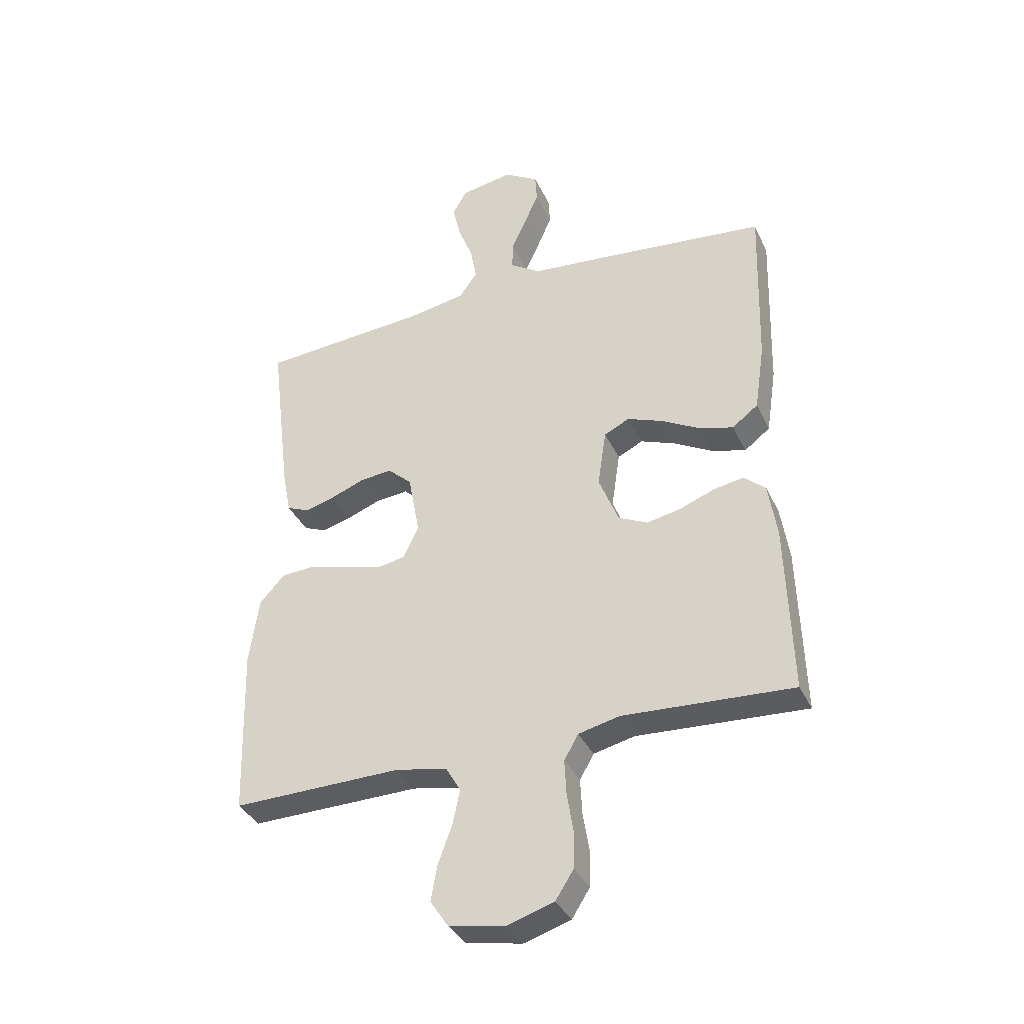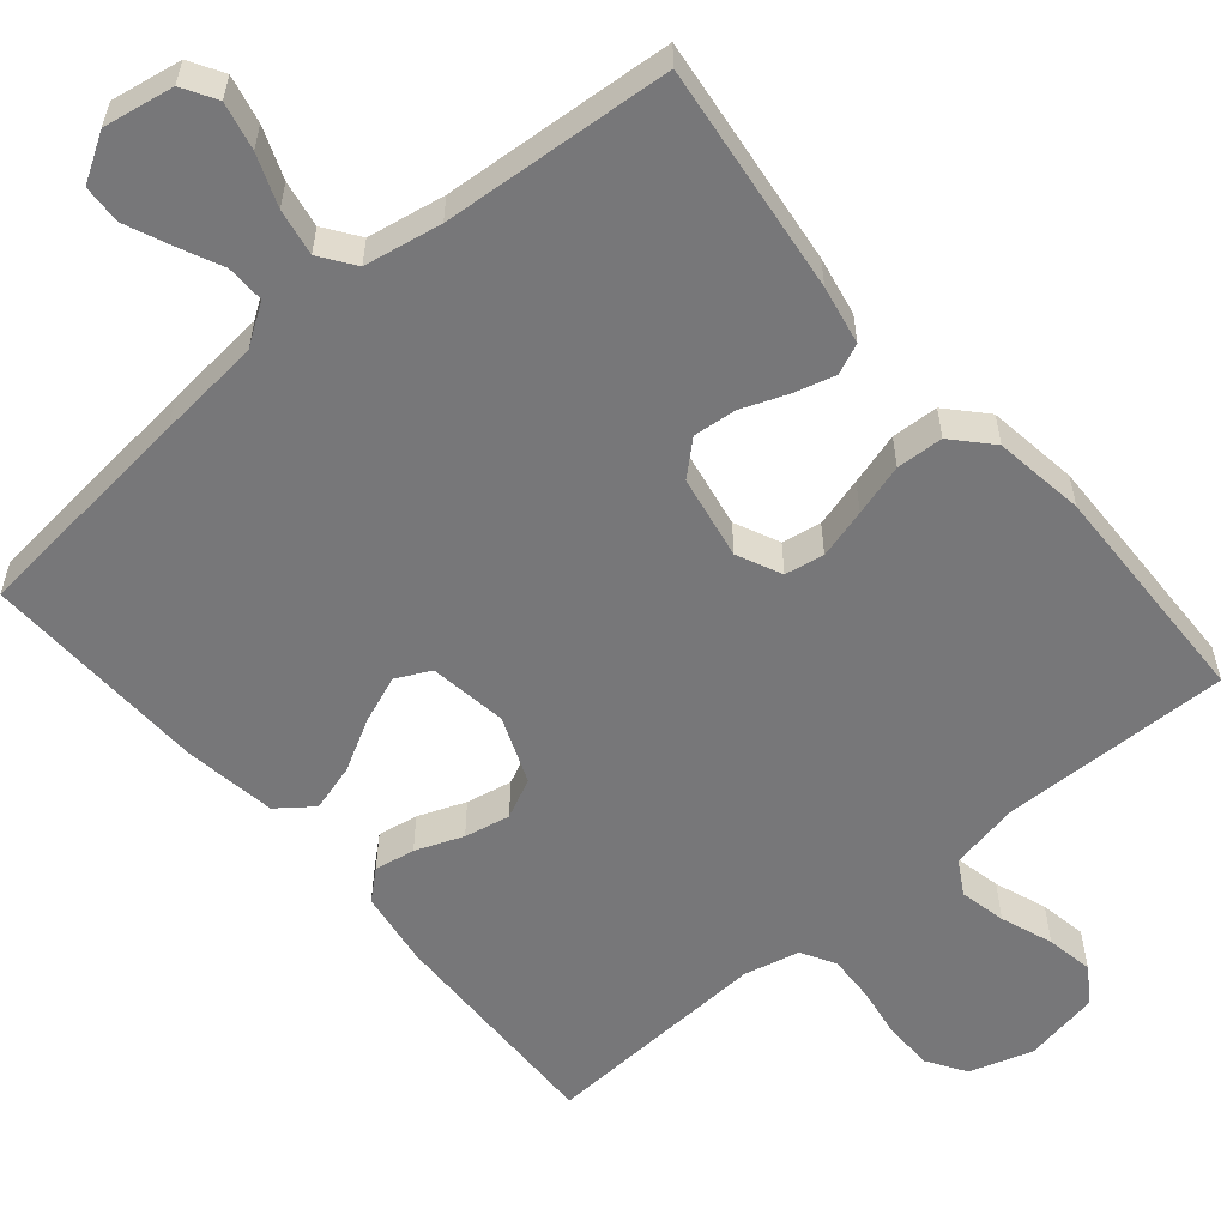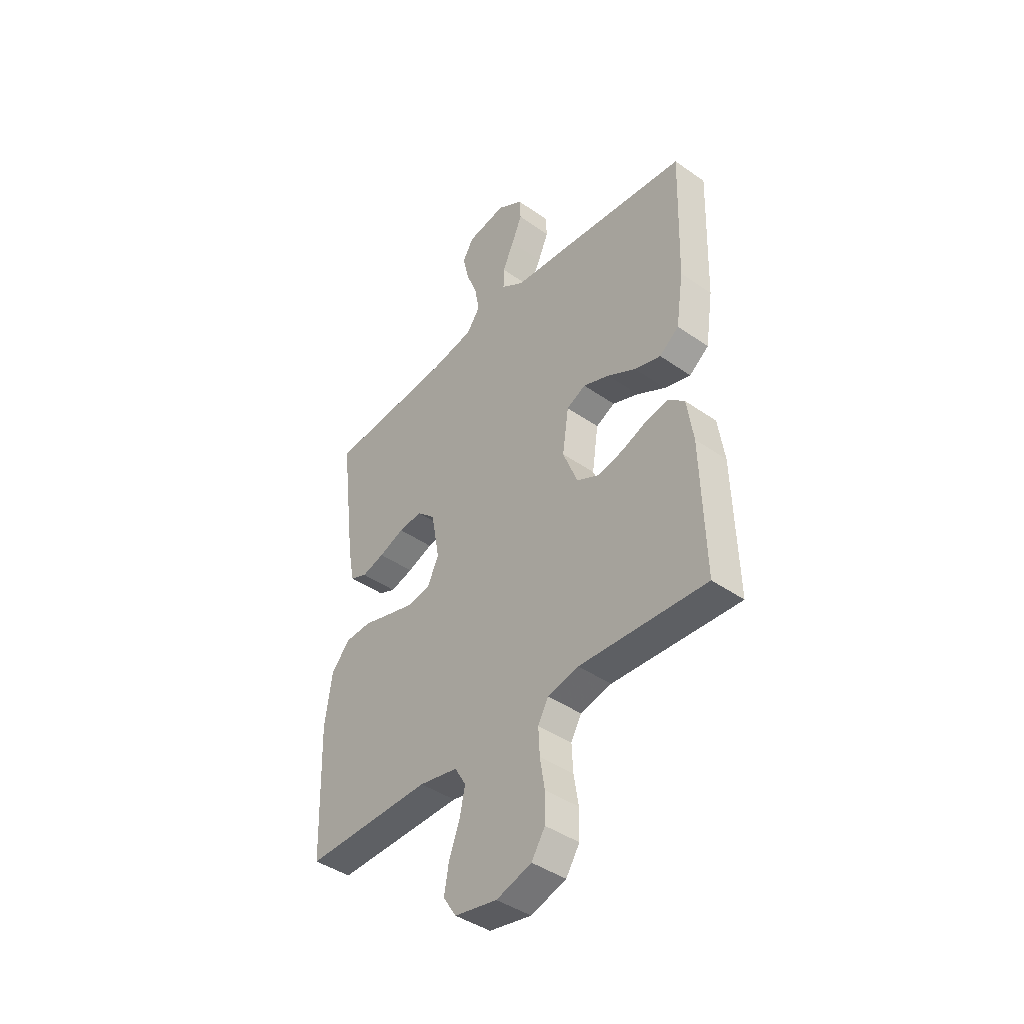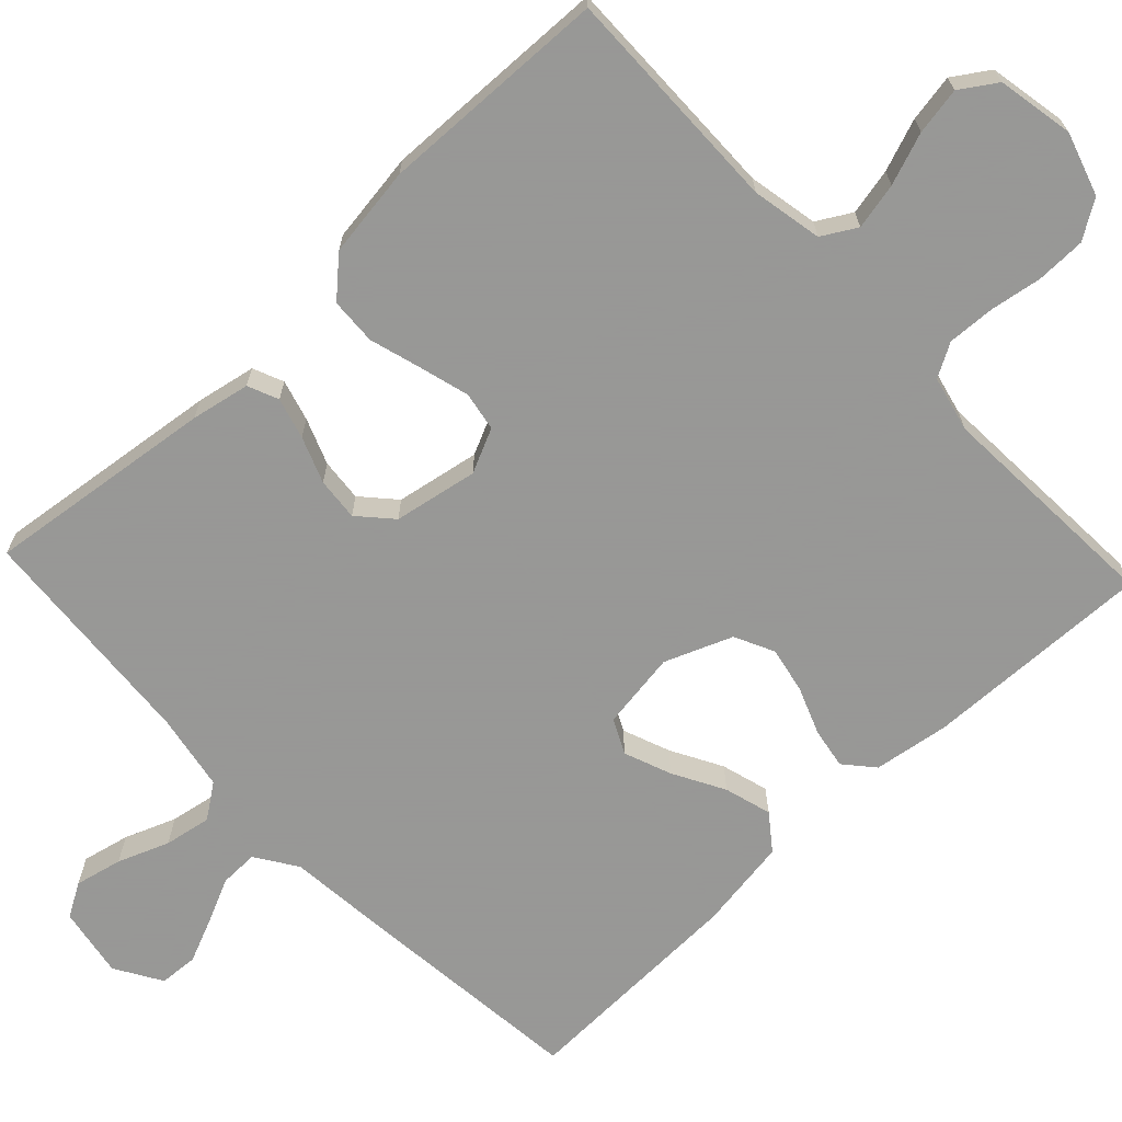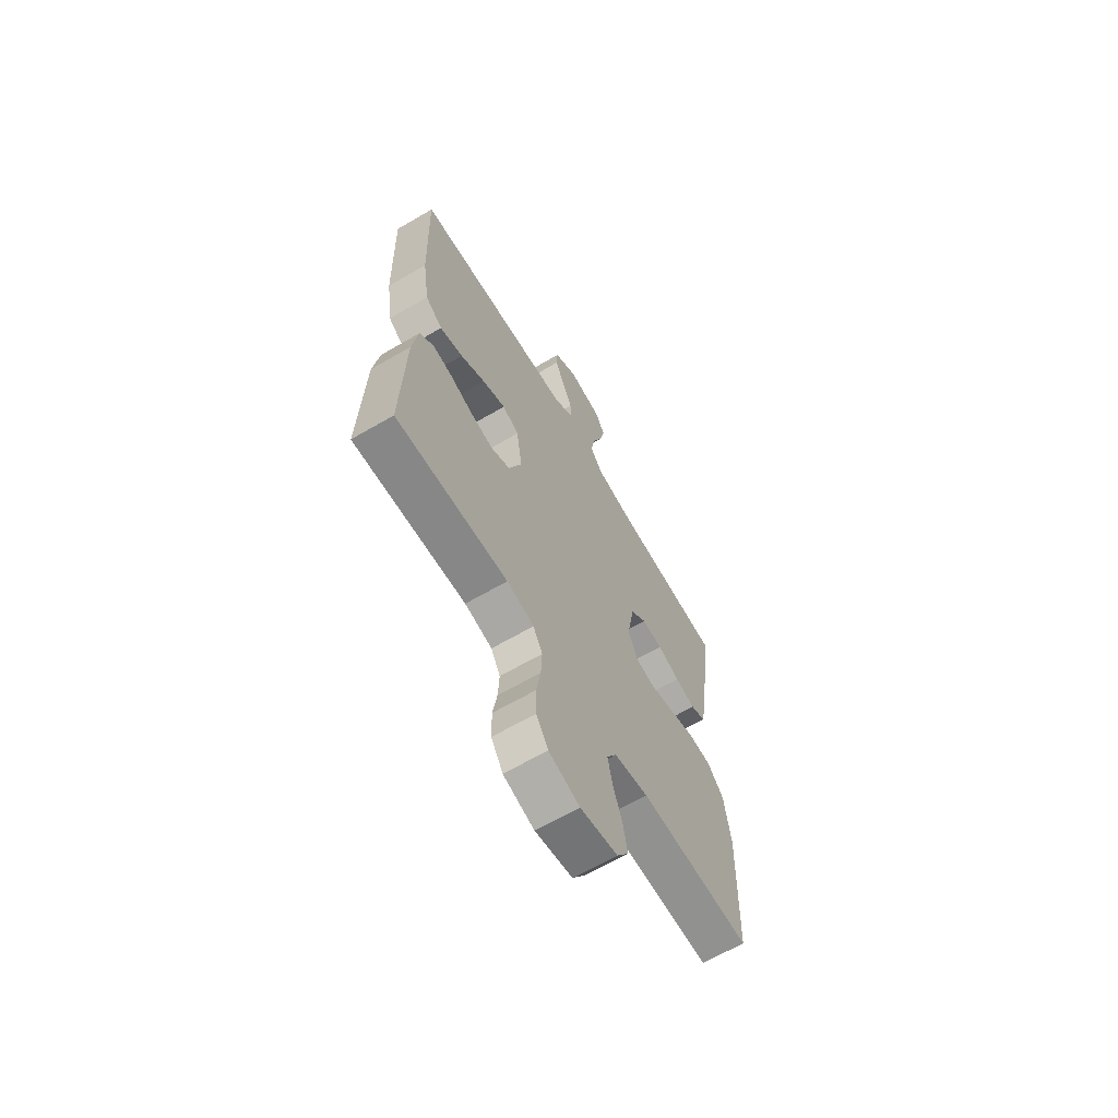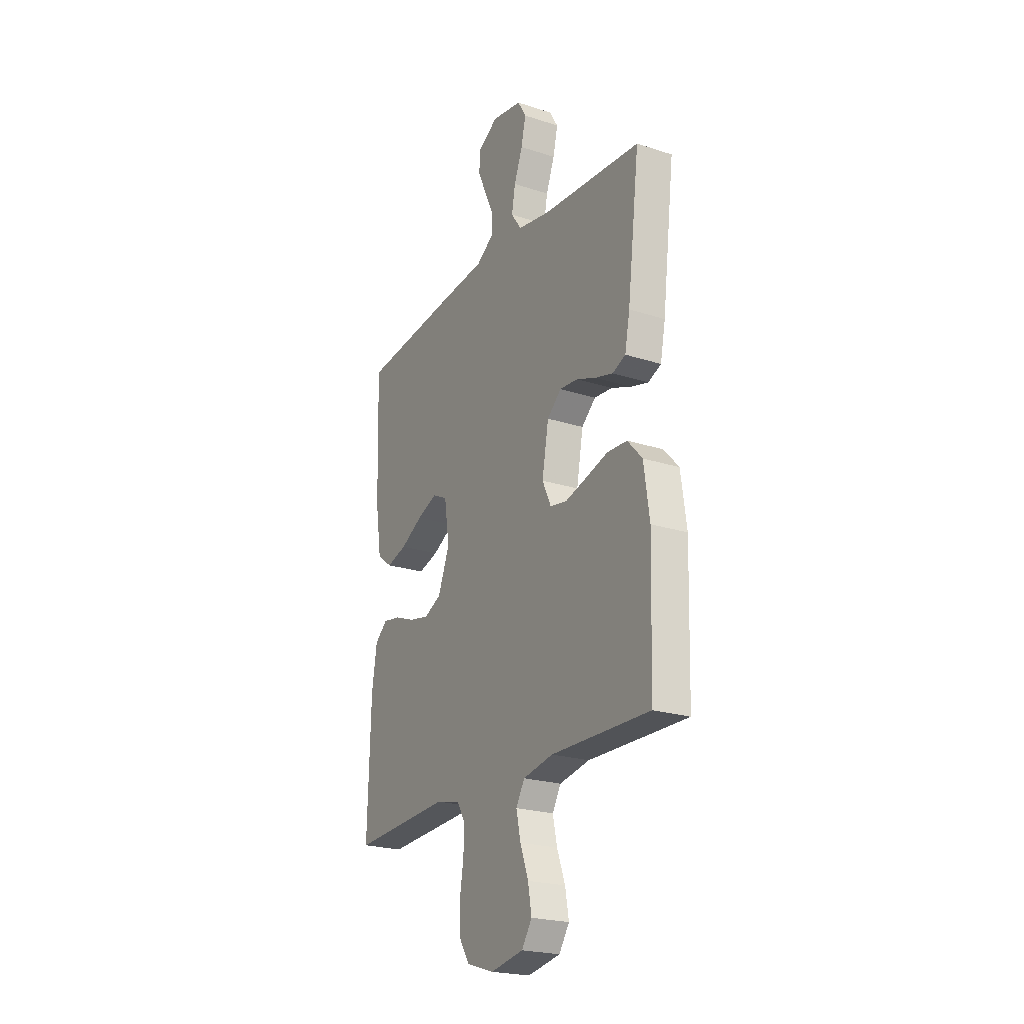
<metadata>
{"format":"obj","ext":"obj","renderer":"f3d","projection":"perspective","resolution":1024,"background":"white","views":[{"elev":-36.4,"azim":-157.1,"up":"+Z"},{"elev":-57.2,"azim":40.2,"up":"+Y"},{"elev":-42.3,"azim":-130.0,"up":"+Z"},{"elev":-68.4,"azim":133.3,"up":"+Y"},{"elev":-65.1,"azim":-59.6,"up":"+Z"},{"elev":-22.5,"azim":60.7,"up":"+Z"}]}
</metadata>
<code>
v -0.5 0.07 0.5
v -0.2 0.07 0.532
v -0.065 0.07 0.545
v -0.011 0.07 0.581
v -0.012 0.07 0.631
v -0.039 0.07 0.689
v -0.064 0.07 0.747
v -0.061 0.07 0.798
v 0 0.07 0.835
v 0.092 0.07 0.819
v 0.118 0.07 0.775
v 0.104 0.07 0.713
v 0.078 0.07 0.646
v 0.067 0.07 0.585
v 0.099 0.07 0.54
v 0.2 0.07 0.522
v 0.5 0.07 0.5
v 0.463 0.07 0.2
v 0.448 0.07 0.123
v 0.408 0.07 0.106
v 0.354 0.07 0.121
v 0.294 0.07 0.144
v 0.238 0.07 0.149
v 0.195 0.07 0.11
v 0.175 0.07 0
v 0.202 0.07 -0.058
v 0.253 0.07 -0.067
v 0.318 0.07 -0.049
v 0.386 0.07 -0.029
v 0.447 0.07 -0.032
v 0.492 0.07 -0.081
v 0.509 0.07 -0.2
v 0.5 0.07 -0.5
v 0.2 0.07 -0.495
v 0.108 0.07 -0.513
v 0.082 0.07 -0.558
v 0.095 0.07 -0.619
v 0.12 0.07 -0.687
v 0.131 0.07 -0.749
v 0.1 0.07 -0.796
v 0 0.07 -0.815
v -0.083 0.07 -0.789
v -0.115 0.07 -0.739
v -0.116 0.07 -0.674
v -0.105 0.07 -0.606
v -0.102 0.07 -0.544
v -0.127 0.07 -0.5
v -0.2 0.07 -0.483
v -0.5 0.07 -0.5
v -0.491 0.07 -0.2
v -0.476 0.07 -0.101
v -0.438 0.07 -0.068
v -0.385 0.07 -0.077
v -0.323 0.07 -0.101
v -0.263 0.07 -0.113
v -0.211 0.07 -0.088
v -0.176 0.07 0
v -0.191 0.07 0.102
v -0.236 0.07 0.124
v -0.298 0.07 0.1
v -0.365 0.07 0.063
v -0.427 0.07 0.045
v -0.473 0.07 0.08
v -0.491 0.07 0.2
v -0.5 0 0.5
v -0.2 0 0.532
v -0.065 0 0.545
v -0.011 0 0.581
v -0.012 0 0.631
v -0.039 0 0.689
v -0.064 0 0.747
v -0.061 0 0.798
v 0 0 0.835
v 0.092 0 0.819
v 0.118 0 0.775
v 0.104 0 0.713
v 0.078 0 0.646
v 0.067 0 0.585
v 0.099 0 0.54
v 0.2 0 0.522
v 0.5 0 0.5
v 0.463 0 0.2
v 0.448 0 0.123
v 0.408 0 0.106
v 0.354 0 0.121
v 0.294 0 0.144
v 0.238 0 0.149
v 0.195 0 0.11
v 0.175 0 0
v 0.202 0 -0.058
v 0.253 0 -0.067
v 0.318 0 -0.049
v 0.386 0 -0.029
v 0.447 0 -0.032
v 0.492 0 -0.081
v 0.509 0 -0.2
v 0.5 0 -0.5
v 0.2 0 -0.495
v 0.108 0 -0.513
v 0.082 0 -0.558
v 0.095 0 -0.619
v 0.12 0 -0.687
v 0.131 0 -0.749
v 0.1 0 -0.796
v 0 0 -0.815
v -0.083 0 -0.789
v -0.115 0 -0.739
v -0.116 0 -0.674
v -0.105 0 -0.606
v -0.102 0 -0.544
v -0.127 0 -0.5
v -0.2 0 -0.483
v -0.5 0 -0.5
v -0.491 0 -0.2
v -0.476 0 -0.101
v -0.438 0 -0.068
v -0.385 0 -0.077
v -0.323 0 -0.101
v -0.263 0 -0.113
v -0.211 0 -0.088
v -0.176 0 0
v -0.191 0 0.102
v -0.236 0 0.124
v -0.298 0 0.1
v -0.365 0 0.063
v -0.427 0 0.045
v -0.473 0 0.08
v -0.491 0 0.2
f 60 61 62 63
f 59 60 63 64
f 51 52 53 54
f 51 54 55
f 48 49 50 51
f 47 48 51 55
f 46 47 55 56
f 42 43 44 45
f 42 45 46
f 41 42 46
f 37 38 39 40
f 36 37 40 41
f 31 32 33 34
f 31 34 35
f 28 29 30 31
f 27 28 31 35
f 26 27 35 36
f 19 20 21 22
f 17 18 19 22
f 16 17 22 23
f 15 16 23 24
f 10 11 12 13
f 10 13 14
f 9 10 14
f 8 9 14
f 5 6 7 8
f 5 8 14
f 4 5 14 15
f 64 1 2 3
f 59 64 3 4
f 41 46 56 57
f 41 57 58
f 25 26 36 41
f 25 41 58
f 24 25 58 59
f 4 15 24 59
f 127 126 125 124
f 128 127 124 123
f 118 117 116 115
f 119 118 115
f 115 114 113 112
f 119 115 112 111
f 120 119 111 110
f 109 108 107 106
f 110 109 106
f 110 106 105
f 104 103 102 101
f 105 104 101 100
f 98 97 96 95
f 99 98 95
f 95 94 93 92
f 99 95 92 91
f 100 99 91 90
f 86 85 84 83
f 86 83 82 81
f 87 86 81 80
f 88 87 80 79
f 77 76 75 74
f 78 77 74
f 78 74 73
f 78 73 72
f 72 71 70 69
f 78 72 69
f 79 78 69 68
f 67 66 65 128
f 68 67 128 123
f 121 120 110 105
f 122 121 105
f 105 100 90 89
f 122 105 89
f 123 122 89 88
f 123 88 79 68
f 1 65 66 2
f 2 66 67 3
f 3 67 68 4
f 4 68 69 5
f 5 69 70 6
f 6 70 71 7
f 7 71 72 8
f 8 72 73 9
f 9 73 74 10
f 10 74 75 11
f 11 75 76 12
f 12 76 77 13
f 13 77 78 14
f 14 78 79 15
f 15 79 80 16
f 16 80 81 17
f 17 81 82 18
f 18 82 83 19
f 19 83 84 20
f 20 84 85 21
f 21 85 86 22
f 22 86 87 23
f 23 87 88 24
f 24 88 89 25
f 25 89 90 26
f 26 90 91 27
f 27 91 92 28
f 28 92 93 29
f 29 93 94 30
f 30 94 95 31
f 31 95 96 32
f 32 96 97 33
f 33 97 98 34
f 34 98 99 35
f 35 99 100 36
f 36 100 101 37
f 37 101 102 38
f 38 102 103 39
f 39 103 104 40
f 40 104 105 41
f 41 105 106 42
f 42 106 107 43
f 43 107 108 44
f 44 108 109 45
f 45 109 110 46
f 46 110 111 47
f 47 111 112 48
f 48 112 113 49
f 49 113 114 50
f 50 114 115 51
f 51 115 116 52
f 52 116 117 53
f 53 117 118 54
f 54 118 119 55
f 55 119 120 56
f 56 120 121 57
f 57 121 122 58
f 58 122 123 59
f 59 123 124 60
f 60 124 125 61
f 61 125 126 62
f 62 126 127 63
f 63 127 128 64
f 64 128 65 1

</code>
